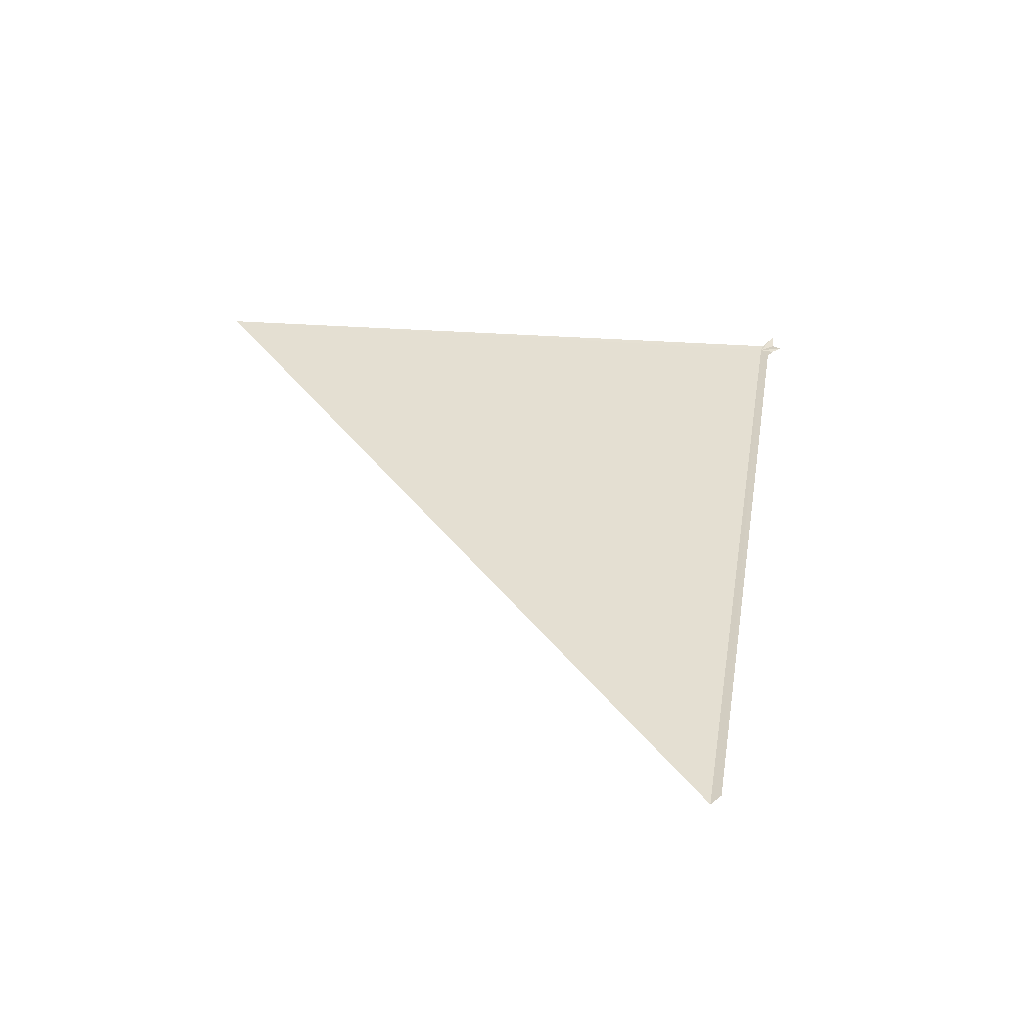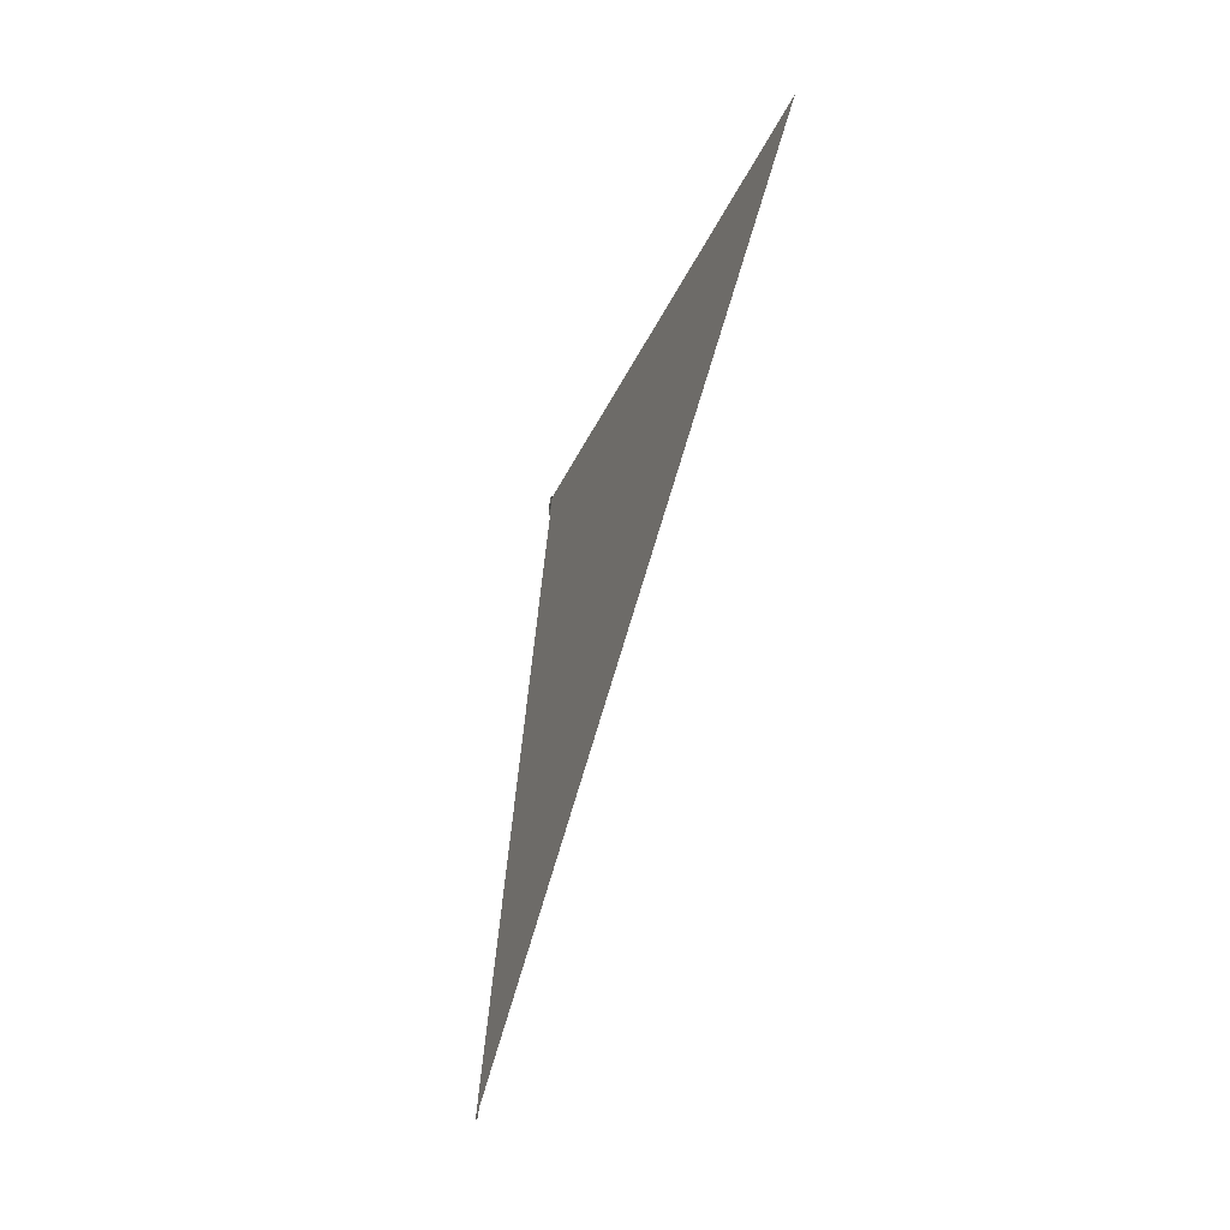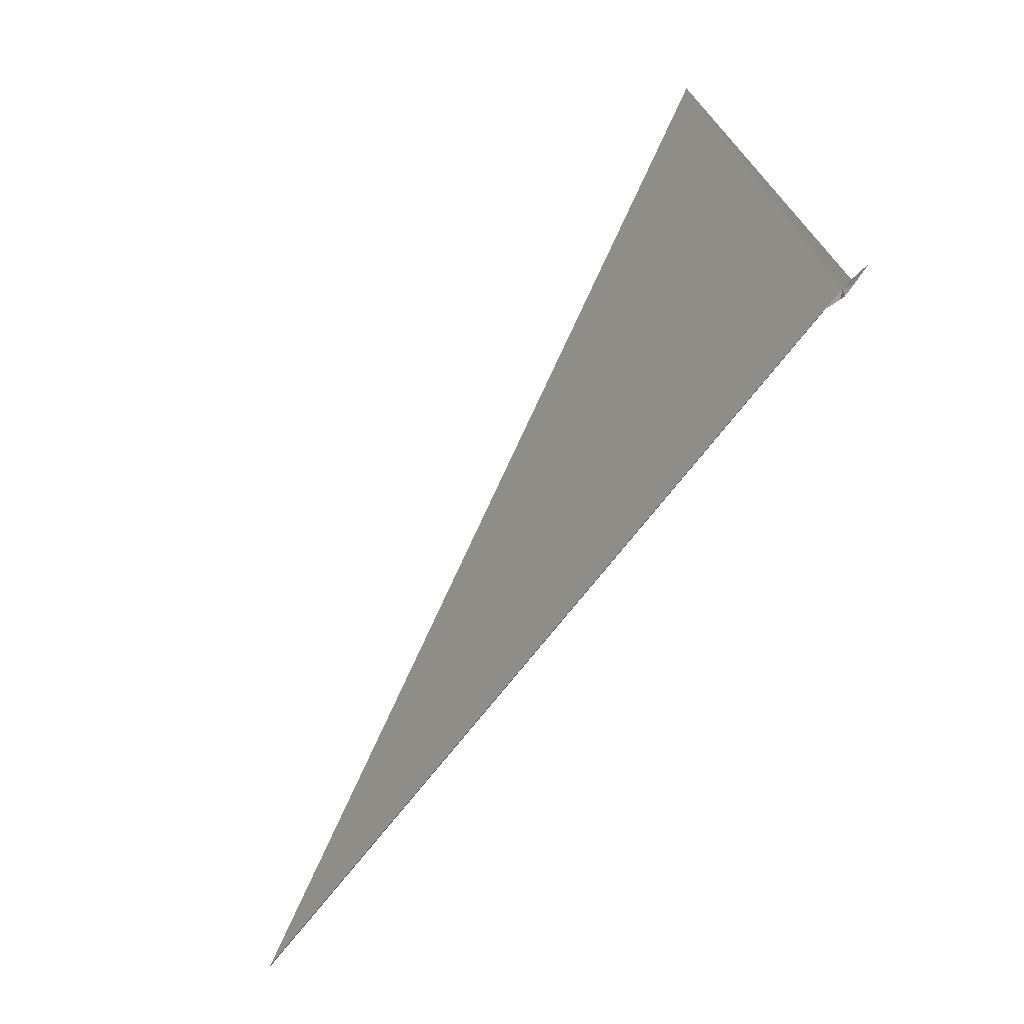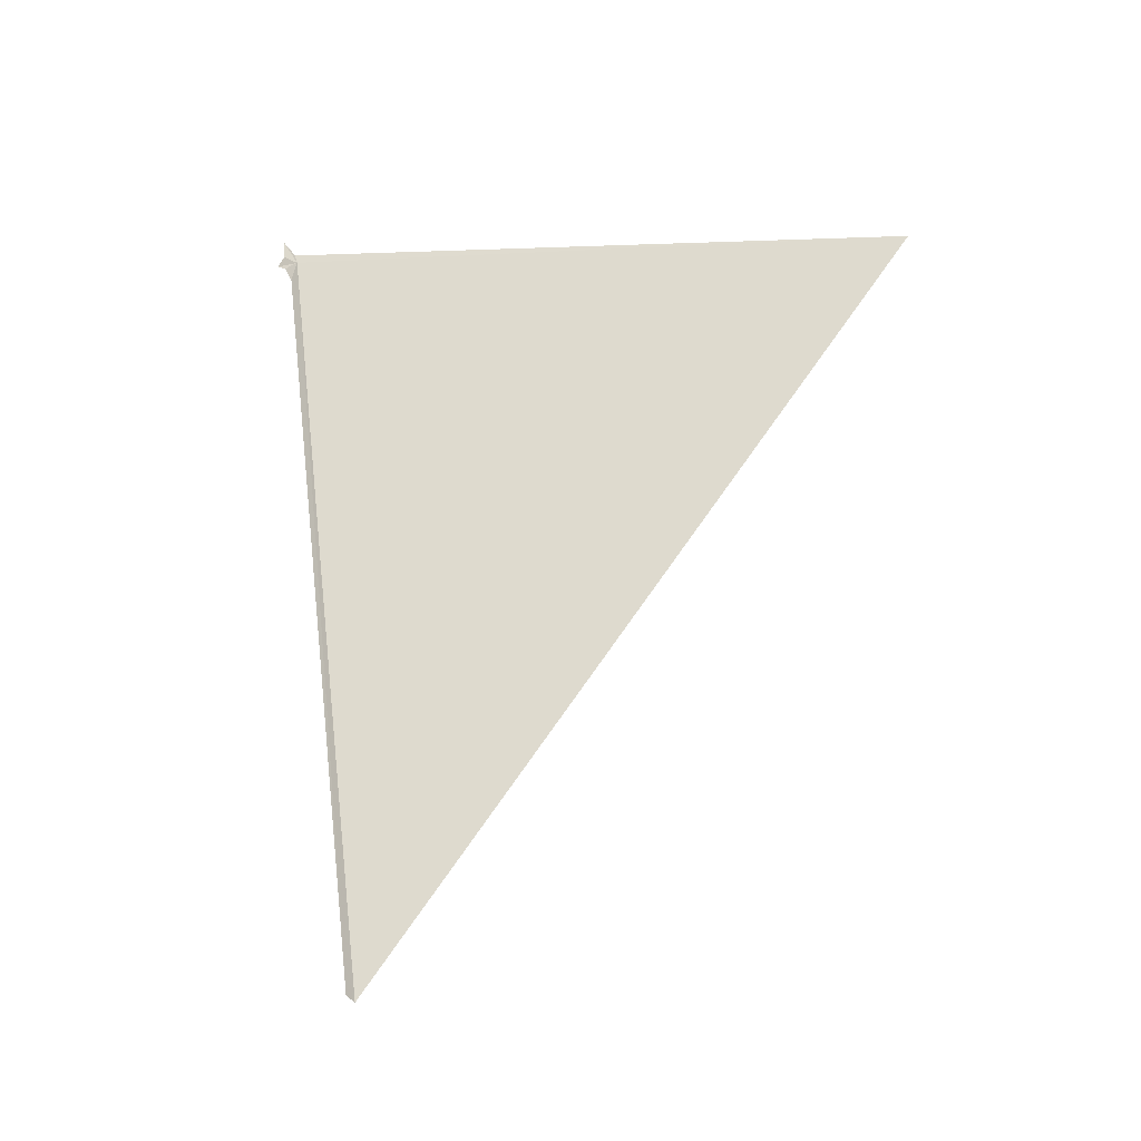
<metadata>
{"format":"obj","ext":"obj","renderer":"f3d","projection":"perspective","resolution":1024,"background":"white","views":[{"elev":-60.8,"azim":90.0,"up":"+Y"},{"elev":-37.3,"azim":-15.7,"up":"+Y"},{"elev":-67.4,"azim":139.6,"up":"+Z"},{"elev":-19.6,"azim":-73.2,"up":"+Y"}]}
</metadata>
<code>
v 74.34 93.83 43.32
v 74.36 94.01 43.26
v 74.42 94.37 42.98
v 74.36 94.01 43.02
v 74.39 93.83 42.88
v 74.34 93.73 43.07
v 74.36 93.47 43.21
v 75.4 93.09 55.44
v 72.72 78.73 45.78
v 72.8 78.87 45.58
f 1 2 3
f 1 3 4
f 1 4 5
f 1 5 6
f 1 6 7
f 1 8 2
f 1 10 9
f 1 7 10
f 1 9 8

</code>
